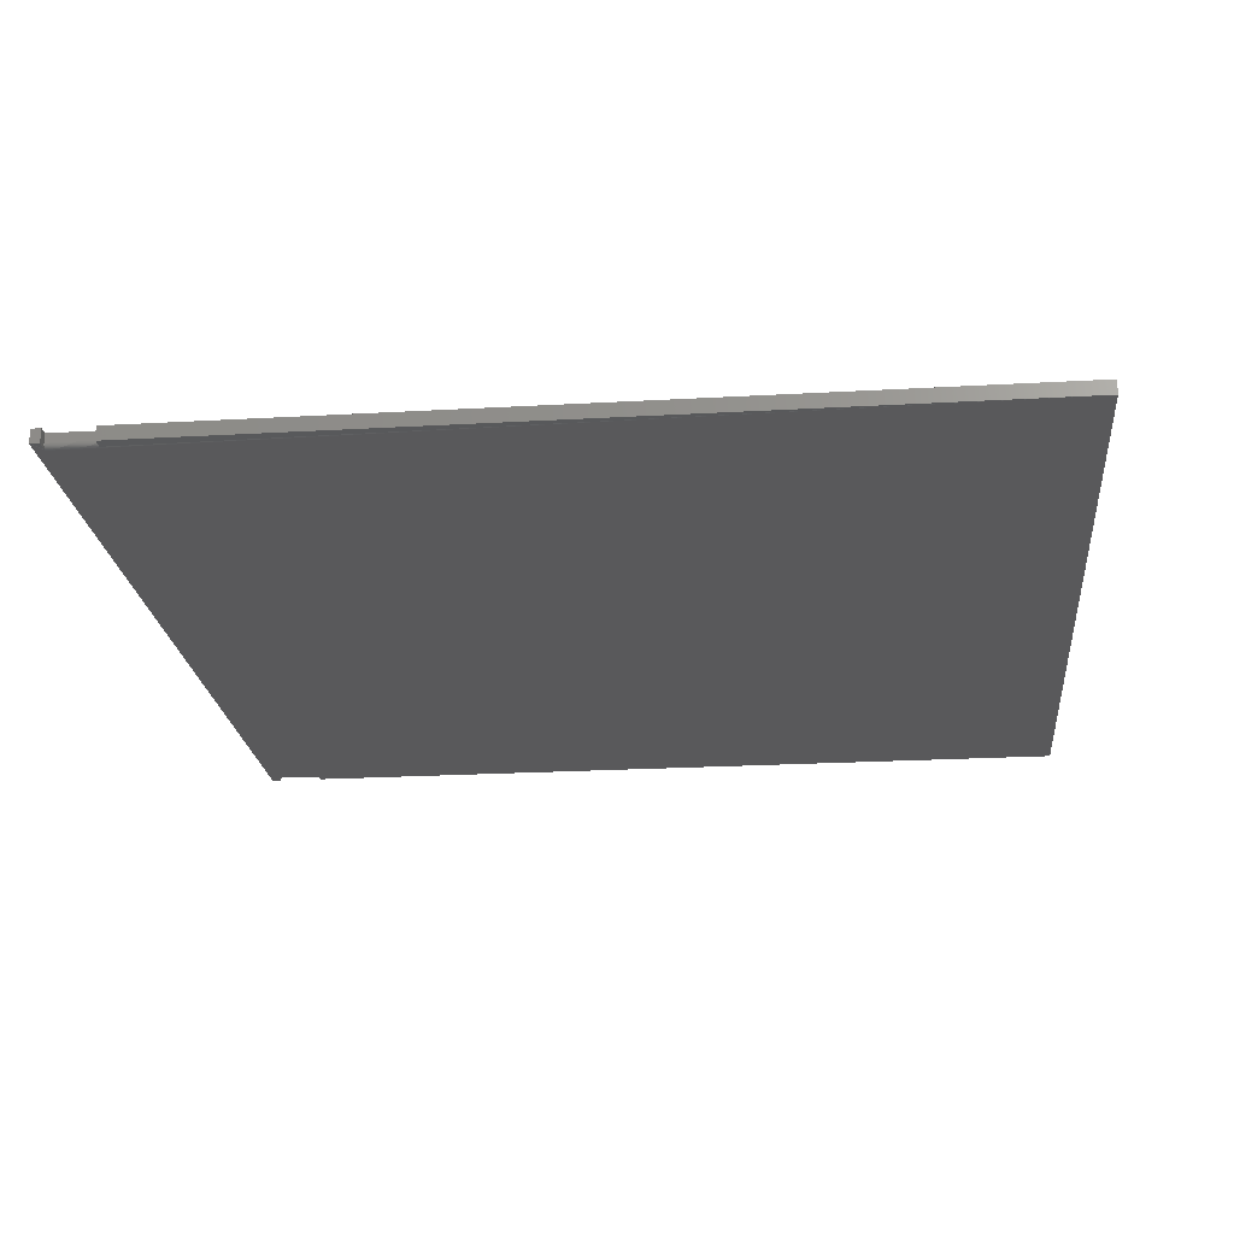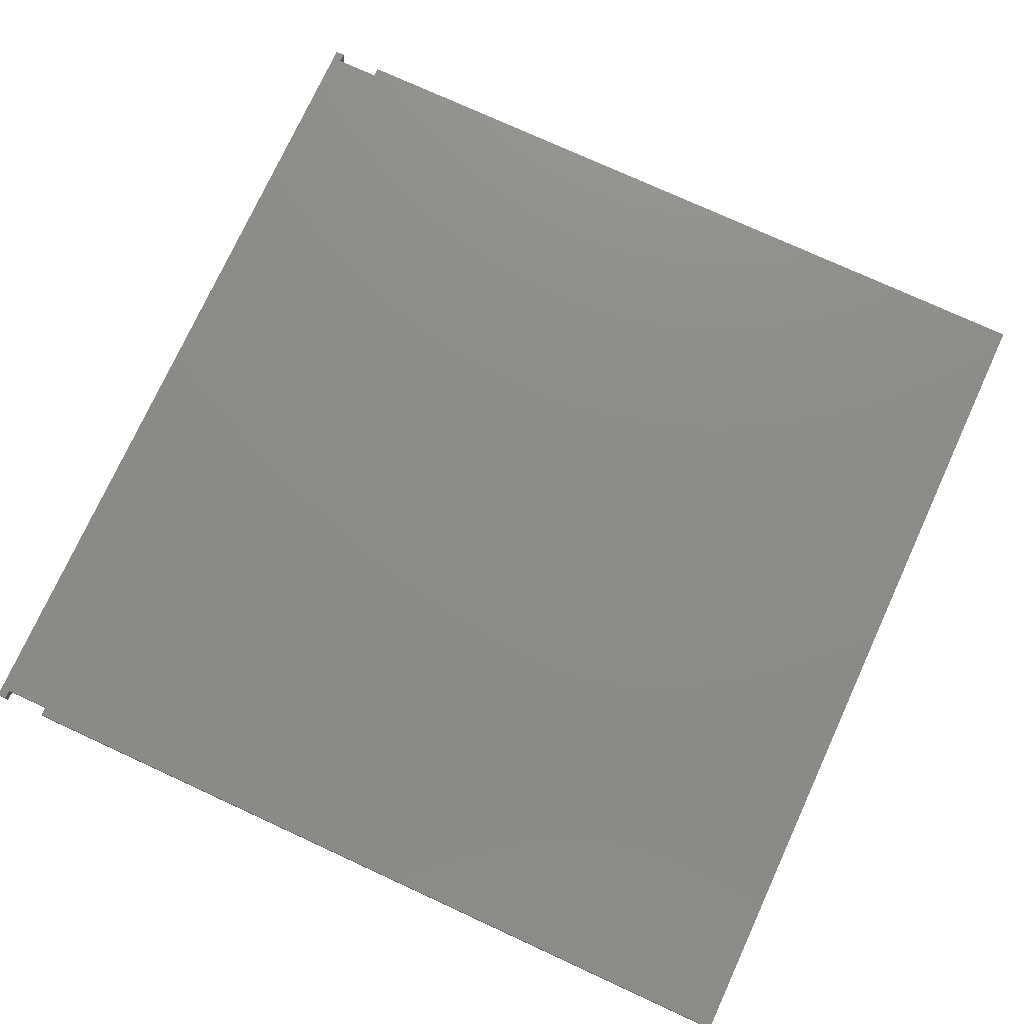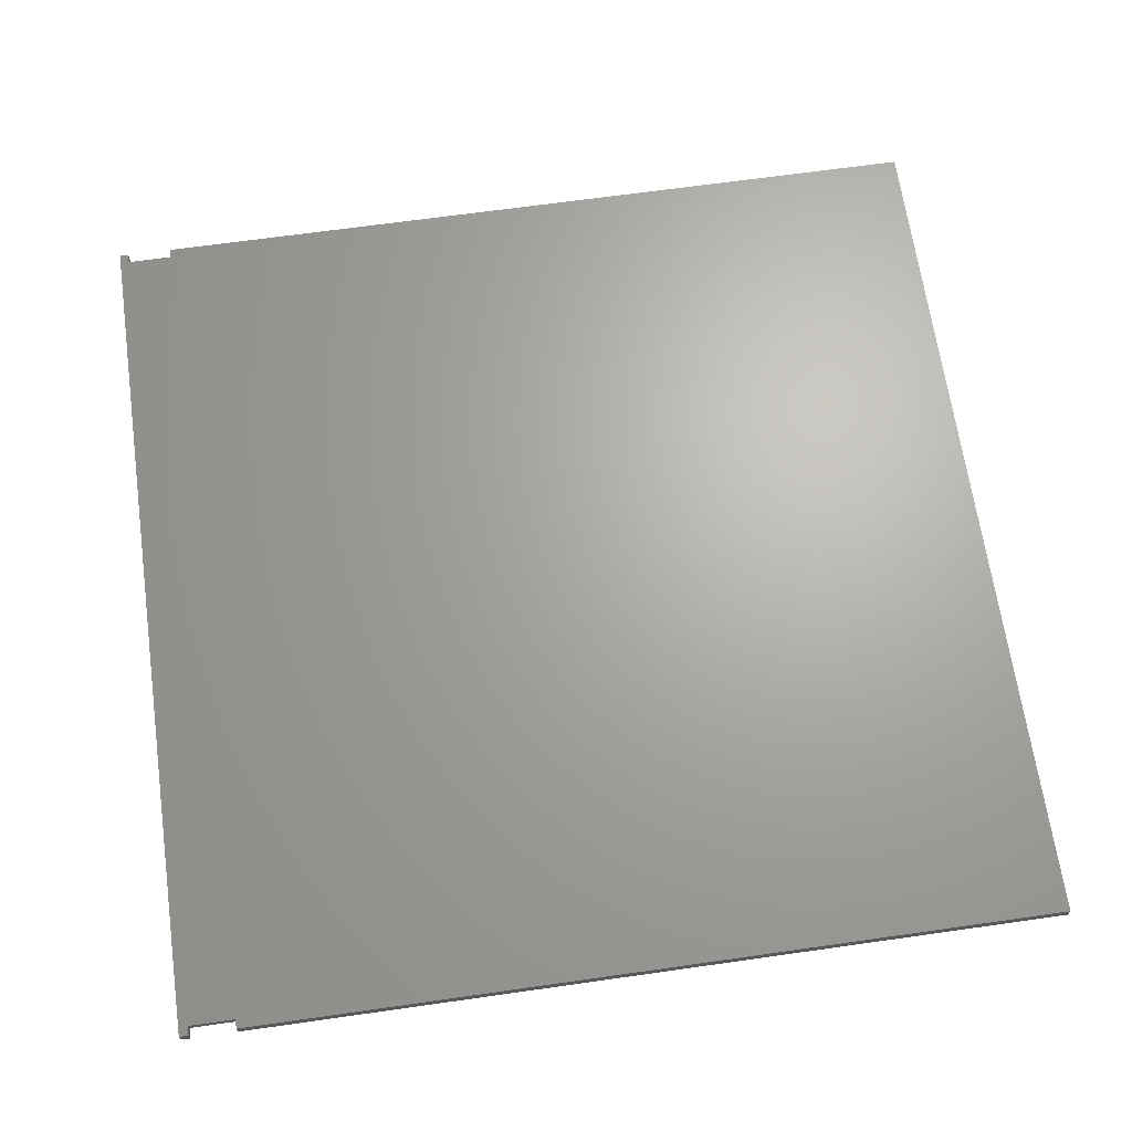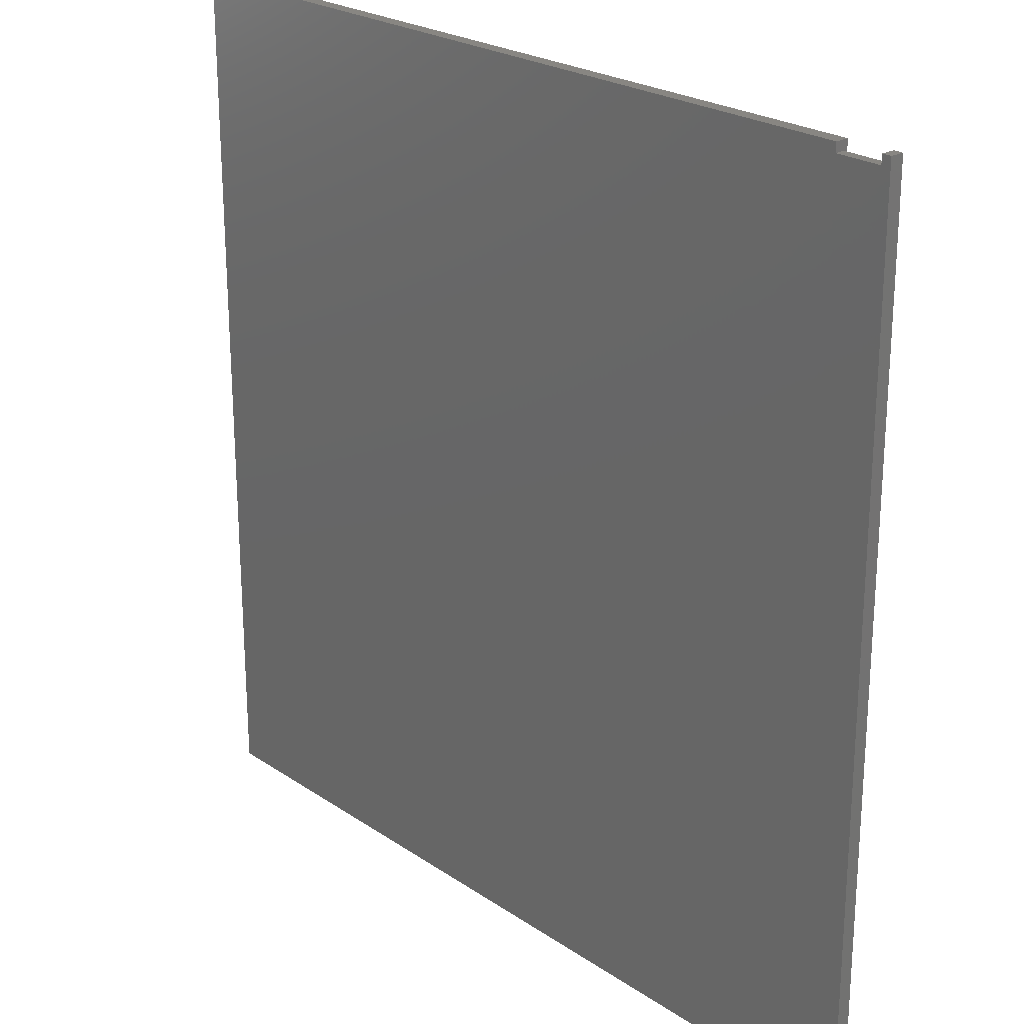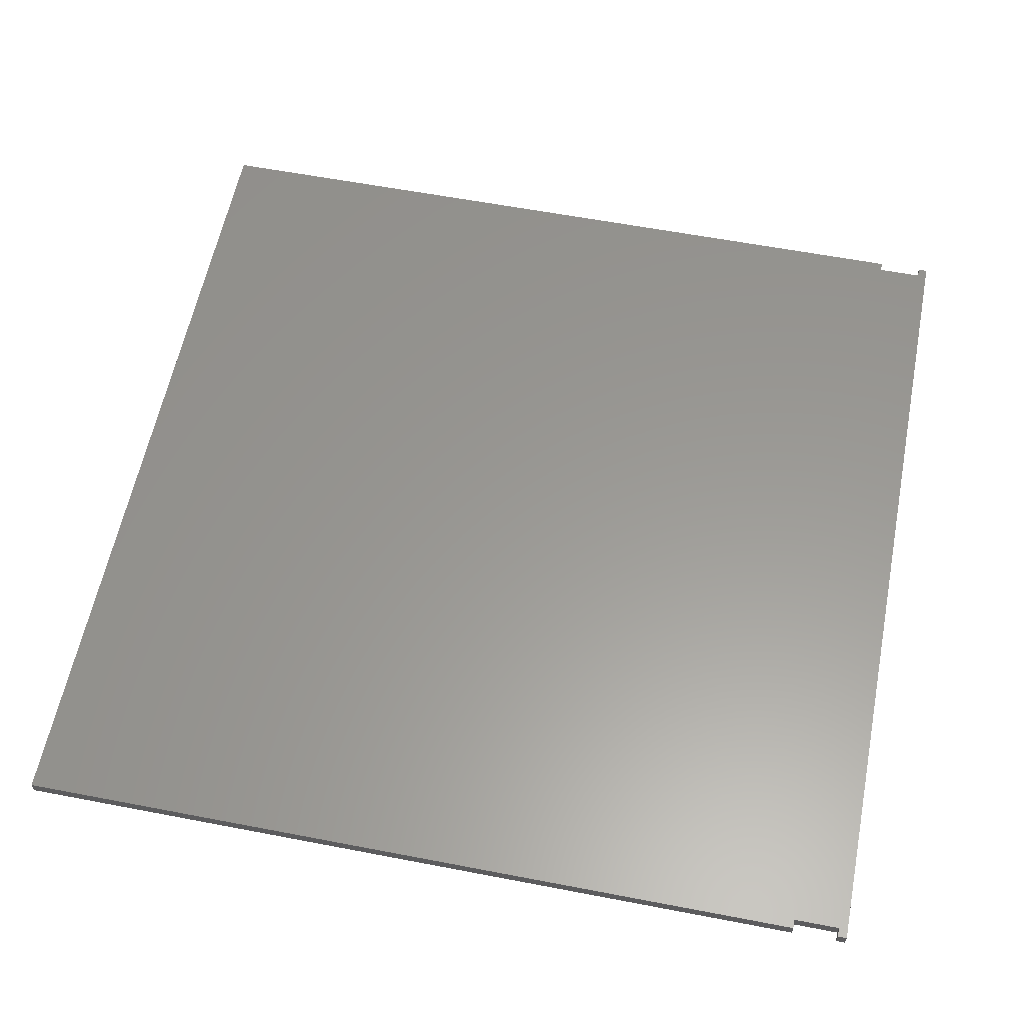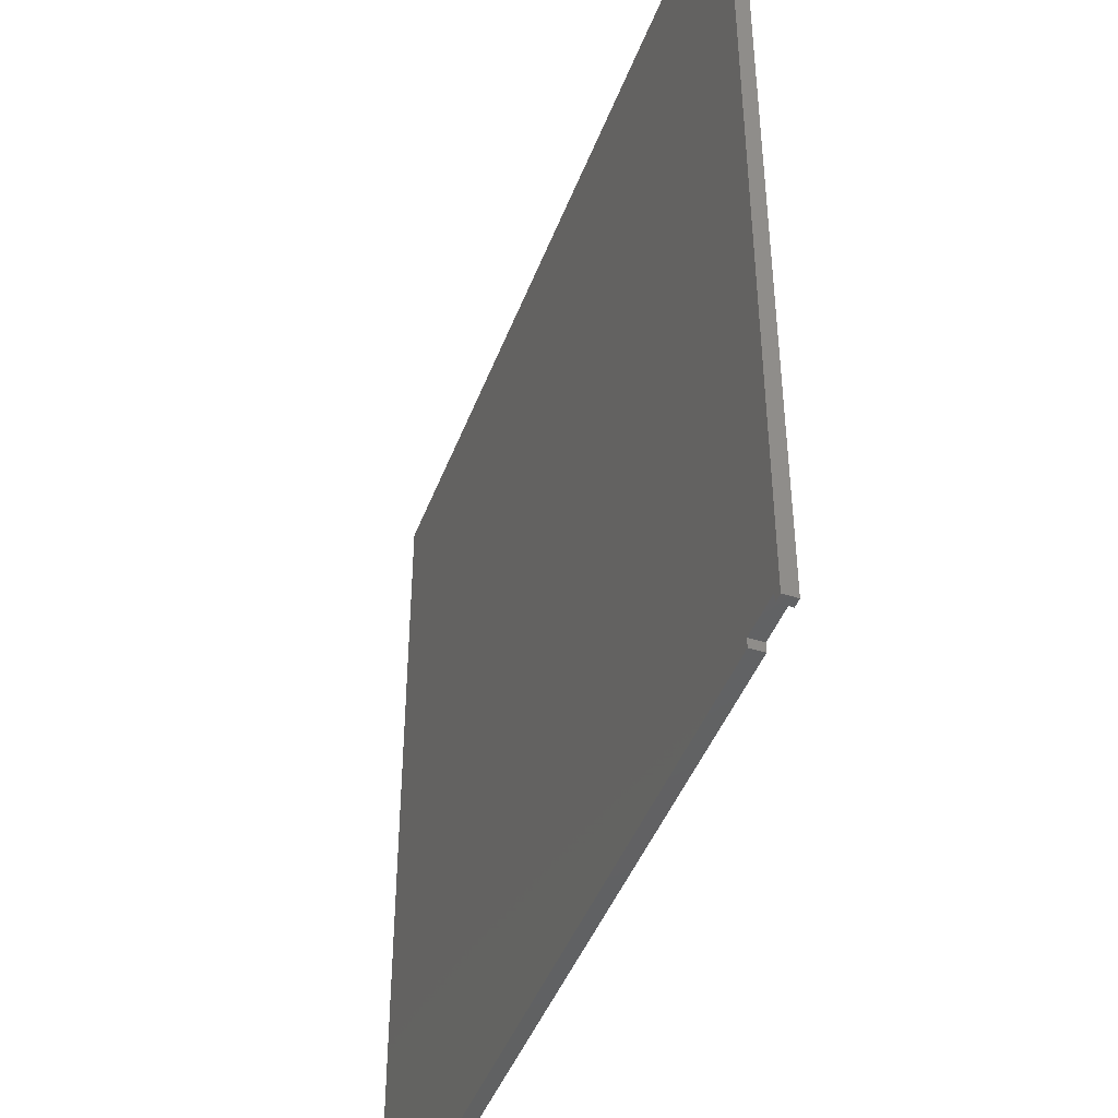
<metadata>
{"format":"stl","ext":"stl","renderer":"f3d","projection":"perspective","resolution":1024,"background":"white","views":[{"elev":-22.1,"azim":5.7,"up":"+Y"},{"elev":75.6,"azim":24.7,"up":"+Y"},{"elev":66.7,"azim":-8.1,"up":"+Y"},{"elev":23.6,"azim":-131.7,"up":"+Z"},{"elev":59.2,"azim":-168.8,"up":"+Y"},{"elev":-44.5,"azim":-110.0,"up":"+Z"}]}
</metadata>
<code>
# stl→obj: 40 verts, 76 faces
v -0.7342 -0.02344 0.75
v -0.7342 1.683e-16 0.75
v -0.75 -0.02344 0.75
v -0.75 1.665e-16 0.75
v 0.75 -0.02344 0.75
v 0.75 3.331e-16 0.75
v -0.6553 -0.02344 0.75
v -0.6553 1.771e-16 0.75
v -0.7342 -0.02344 -0.7342
v -0.75 -0.02344 -0.75
v -0.7342 -0.02344 -0.75
v -0.7342 -0.02344 0.7264
v -0.6553 -0.02344 -0.7342
v -0.6553 -0.02344 0.7264
v -0.7342 -0.02329 0.7279
v -0.7342 -0.02284 0.7294
v -0.6553 -0.02284 0.7294
v -0.6553 -0.02329 0.7279
v -0.6553 -0.02344 -0.75
v 0.75 -0.02344 -0.75
v -0.6553 -0.01562 0.7342
v -0.6553 1.753e-16 0.7342
v -0.7342 -0.01562 0.7342
v -0.7342 1.665e-16 0.7342
v -0.7342 -0.02212 0.7307
v -0.7342 -0.02115 0.7319
v -0.7342 -0.01997 0.7329
v -0.7342 -0.01861 0.7336
v -0.7342 -0.01715 0.7341
v -0.6553 -0.01715 0.7341
v -0.6553 -0.01861 0.7336
v -0.6553 -0.01997 0.7329
v -0.6553 -0.02115 0.7319
v -0.6553 -0.02212 0.7307
v -0.75 0 -0.75
v 0.75 1.665e-16 -0.75
v -0.6553 1.227e-17 -0.7342
v -0.6553 1.052e-17 -0.75
v -0.7342 3.506e-18 -0.7342
v -0.7342 1.753e-18 -0.75
f 1 2 3
f 3 2 4
f 5 6 7
f 7 6 8
f 9 10 11
f 12 13 14
f 3 10 9
f 3 9 13
f 3 13 12
f 3 12 15
f 3 15 16
f 3 16 1
f 5 7 17
f 5 17 18
f 5 18 14
f 5 14 13
f 5 13 19
f 5 19 20
f 21 22 23
f 23 22 24
f 23 24 2
f 1 16 25
f 1 25 26
f 1 26 27
f 1 27 28
f 1 28 29
f 1 29 23
f 1 23 2
f 7 8 22
f 7 22 21
f 7 21 30
f 7 30 31
f 7 31 32
f 7 32 33
f 7 33 34
f 7 34 17
f 3 4 10
f 10 4 35
f 20 36 5
f 5 36 6
f 21 23 30
f 30 23 29
f 30 29 31
f 31 29 28
f 31 28 32
f 32 28 27
f 32 27 33
f 33 27 26
f 33 26 34
f 34 26 25
f 34 25 17
f 17 25 16
f 17 16 18
f 18 16 15
f 18 15 14
f 14 15 12
f 8 6 22
f 2 24 4
f 37 4 24
f 37 24 22
f 37 22 6
f 37 6 36
f 37 36 38
f 39 40 35
f 39 35 4
f 39 4 37
f 19 38 20
f 20 38 36
f 13 37 19
f 19 37 38
f 9 39 13
f 13 39 37
f 11 40 9
f 9 40 39
f 10 35 11
f 11 35 40

</code>
